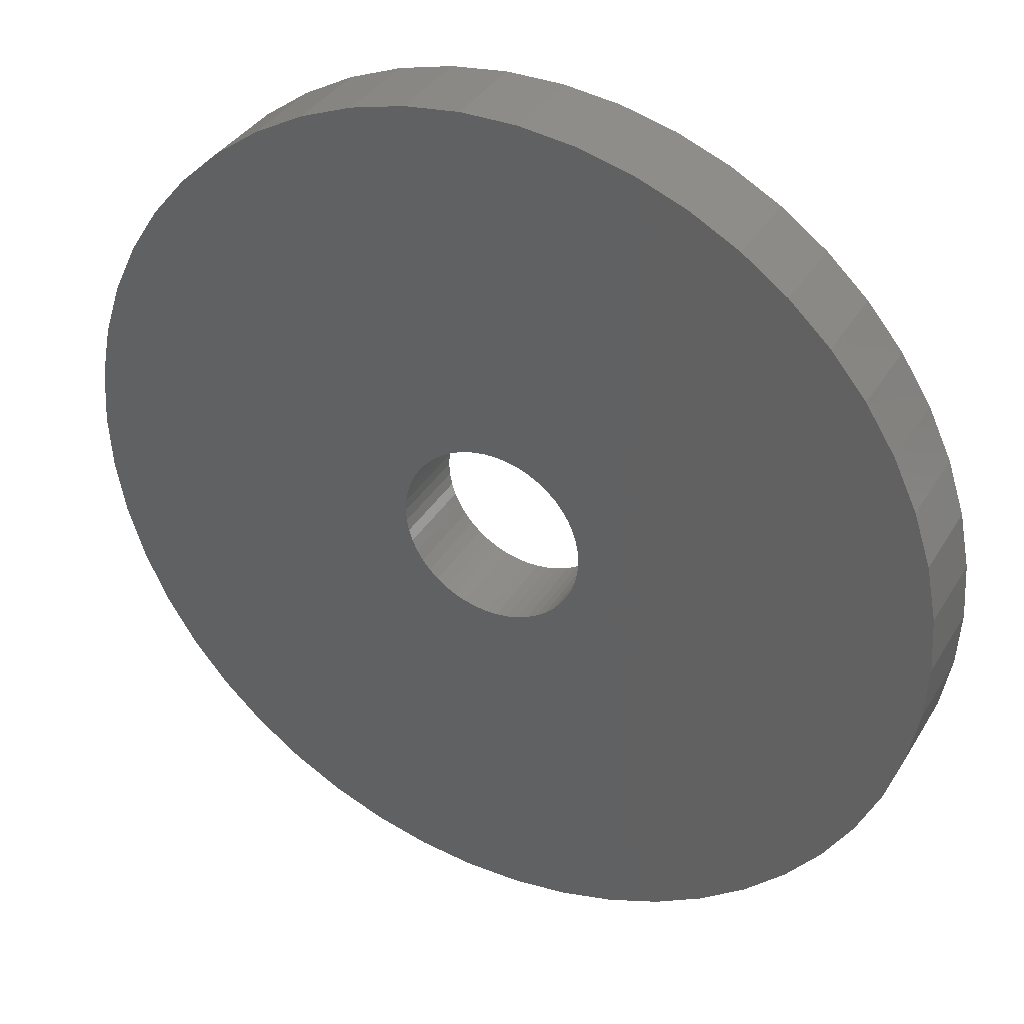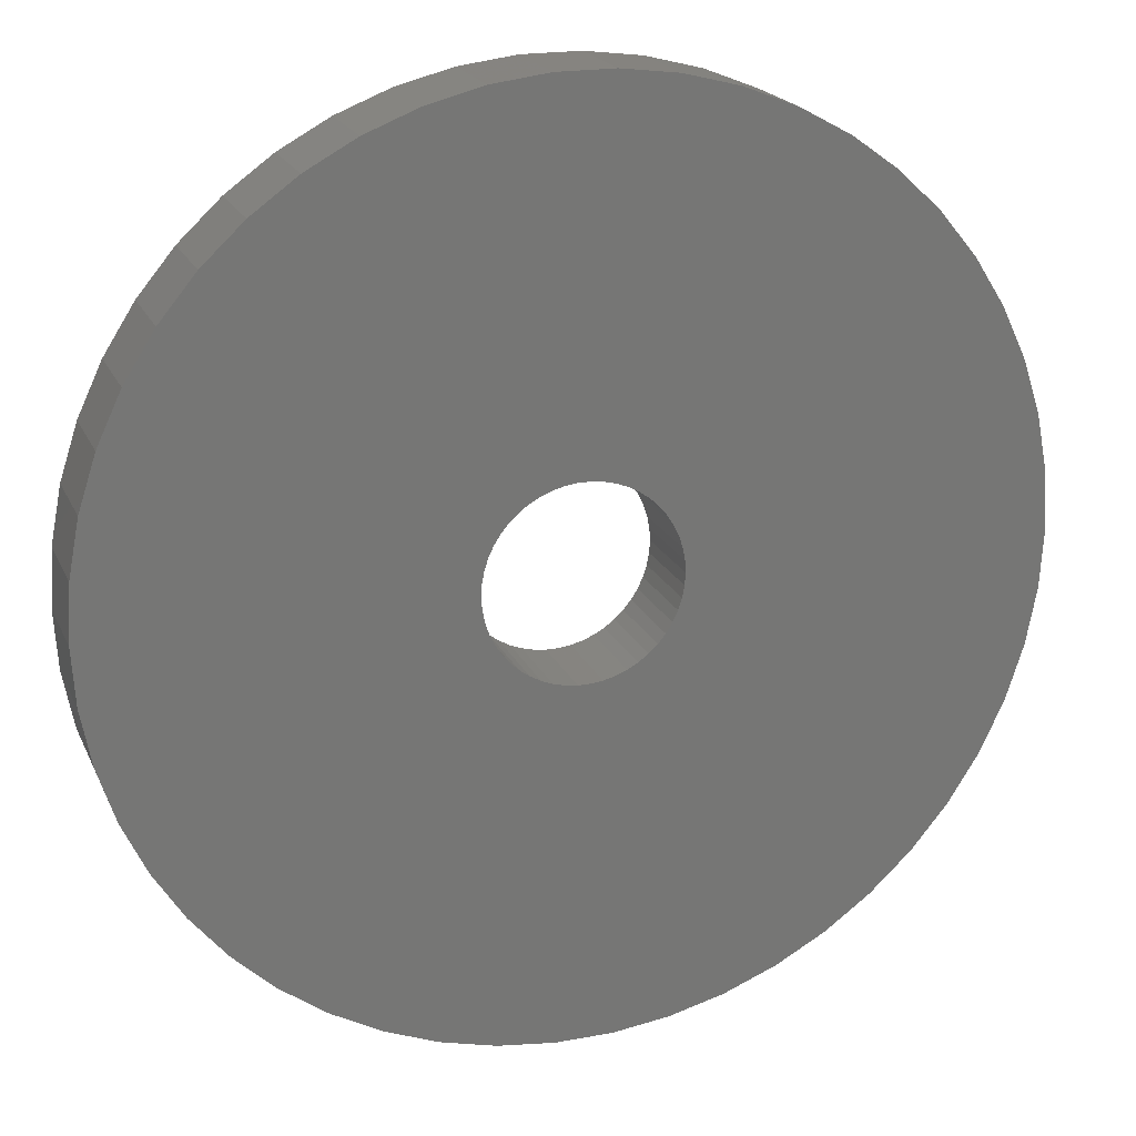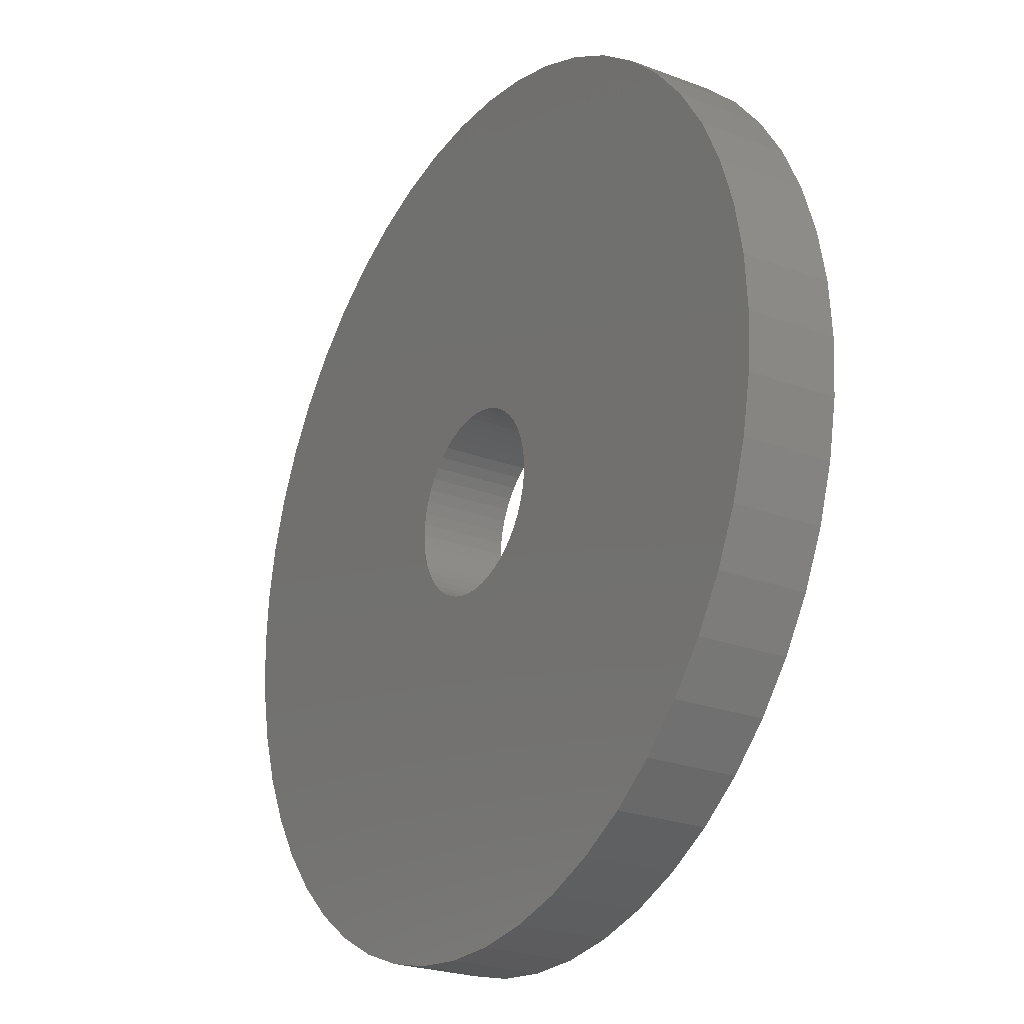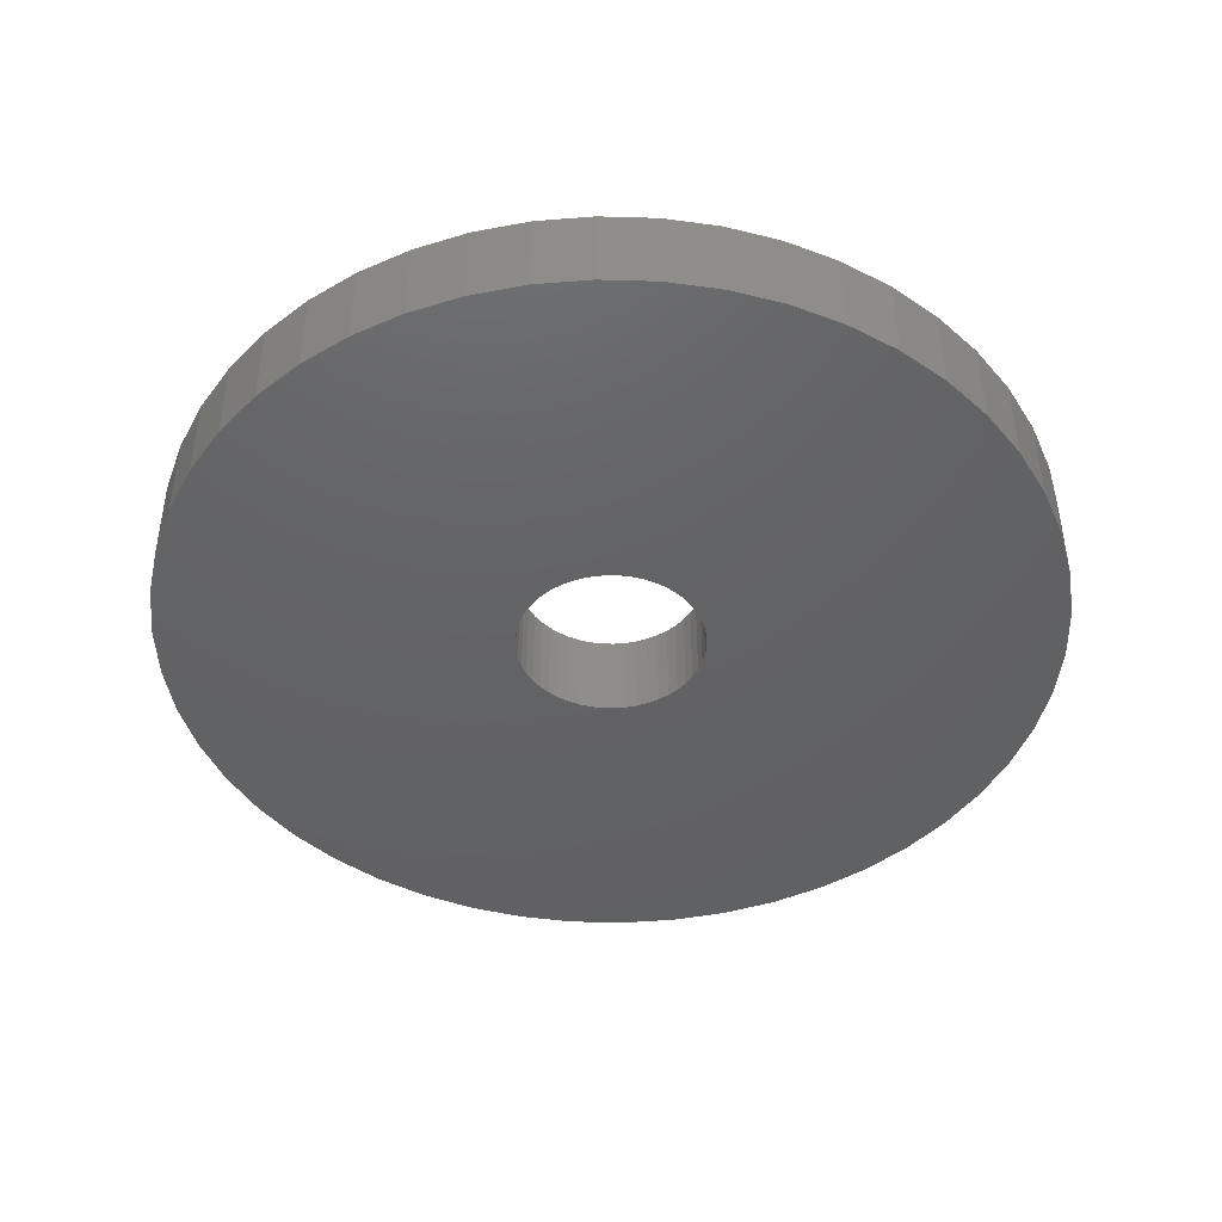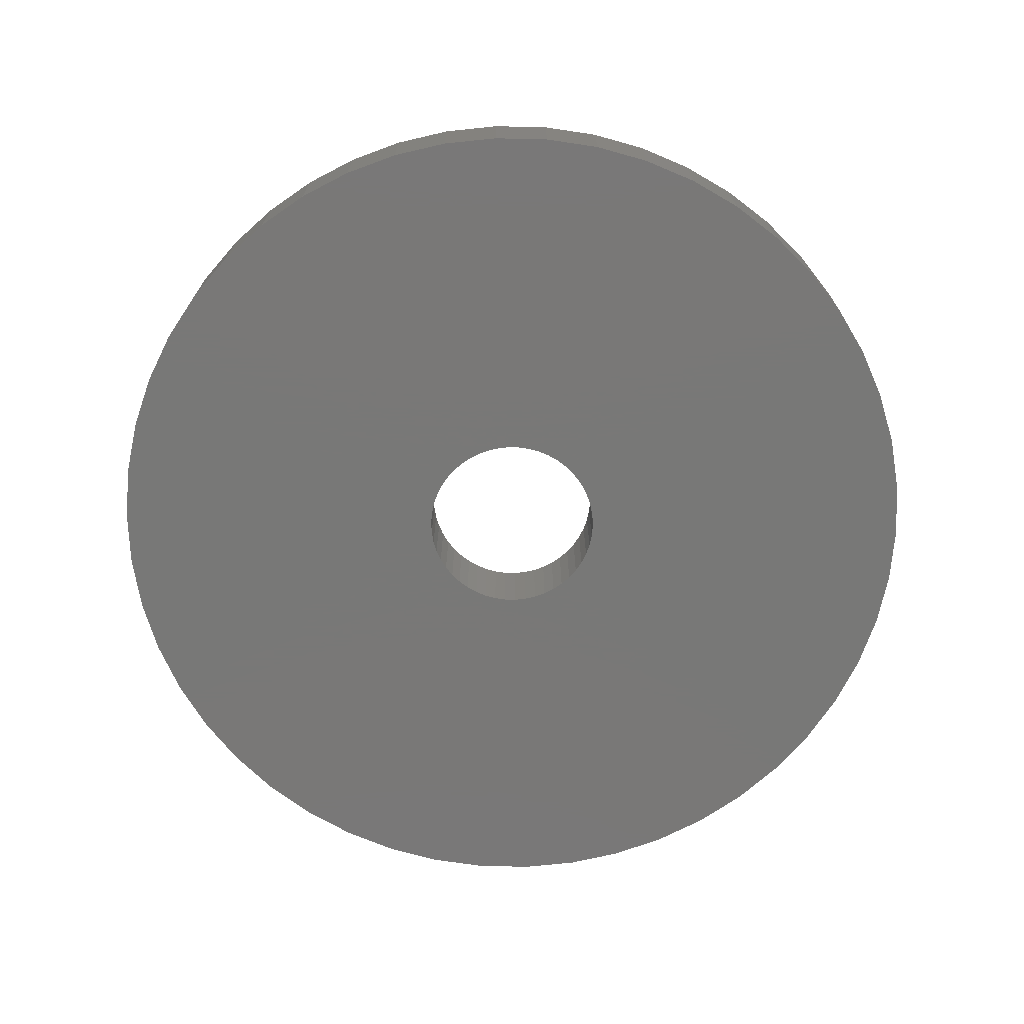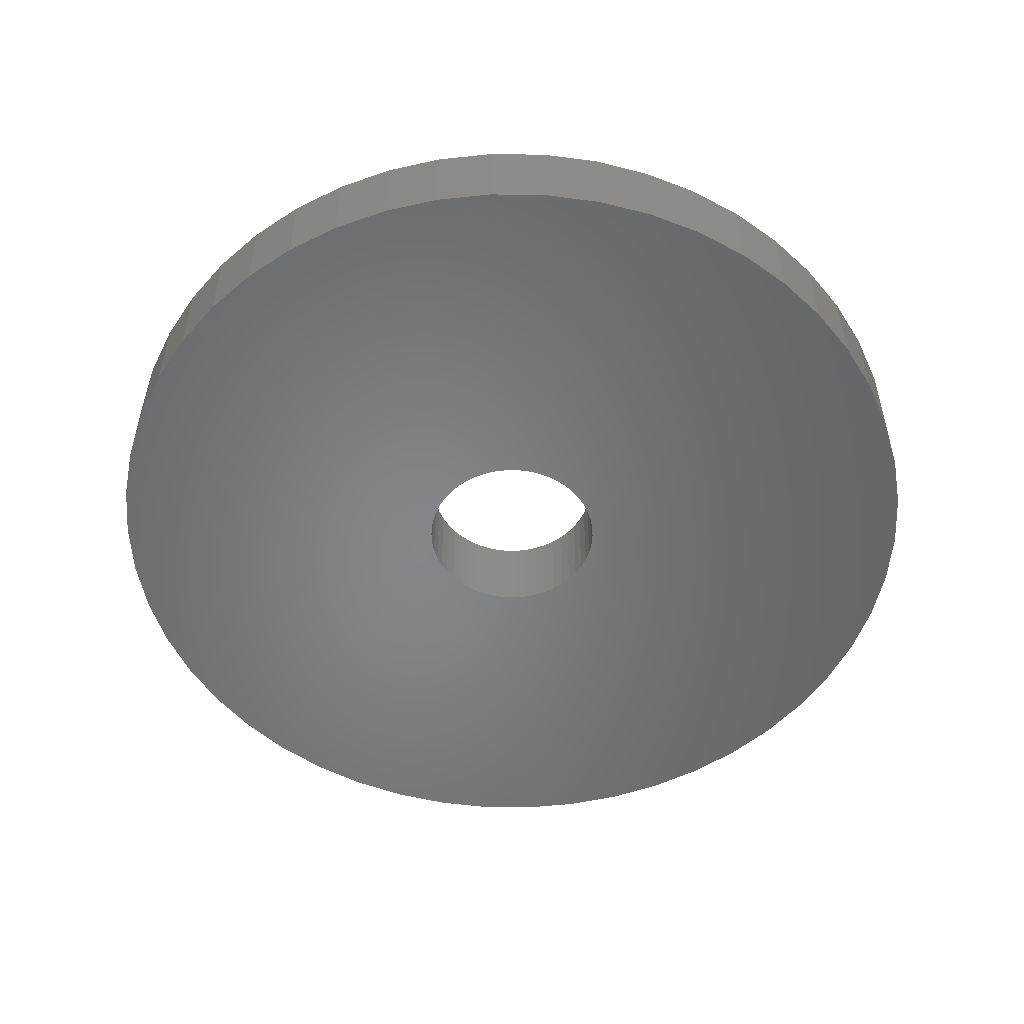
<metadata>
{"format":"stl","ext":"stl","renderer":"f3d","projection":"perspective","resolution":1024,"background":"white","views":[{"elev":35.8,"azim":-152.8,"up":"+Y"},{"elev":20.1,"azim":161.1,"up":"+Y"},{"elev":-24.6,"azim":58.3,"up":"+Y"},{"elev":-44.5,"azim":84.5,"up":"+Z"},{"elev":-71.1,"azim":13.1,"up":"+Z"},{"elev":-52.8,"azim":-8.0,"up":"+Z"}]}
</metadata>
<code>
# stl→obj: 200 verts, 400 faces
v 25 0 2.5
v 24.8 3.133 -2.5
v 24.8 3.133 2.5
v 25 0 -2.5
v -25 0 -2.5
v -24.8 3.133 2.5
v -24.8 3.133 -2.5
v -25 0 2.5
v 1.57 24.95 -2.5
v -1.57 24.95 2.5
v 1.57 24.95 2.5
v -1.57 24.95 -2.5
v -1.57 -24.95 -2.5
v 1.57 -24.95 2.5
v -1.57 -24.95 2.5
v 1.57 -24.95 -2.5
v 18.22 17.11 -2.5
v 15.94 19.26 2.5
v 18.22 17.11 2.5
v 15.94 19.26 -2.5
v -15.94 19.26 -2.5
v -18.22 17.11 2.5
v -15.94 19.26 2.5
v -18.22 17.11 -2.5
v -7.725 23.78 -2.5
v -10.64 22.62 2.5
v -7.725 23.78 2.5
v -10.64 22.62 -2.5
v 23.24 9.203 2.5
v 21.91 12.04 -2.5
v 21.91 12.04 2.5
v 23.24 9.203 -2.5
v 24.21 6.217 -2.5
v 24.21 6.217 2.5
v 20.23 14.69 -2.5
v 20.23 14.69 2.5
v 10.64 22.62 -2.5
v 7.725 23.78 2.5
v 10.64 22.62 2.5
v 7.725 23.78 -2.5
v 4.685 24.56 2.5
v 4.685 24.56 -2.5
v 13.4 21.11 -2.5
v 13.4 21.11 2.5
v -23.24 9.203 -2.5
v -21.91 12.04 2.5
v -21.91 12.04 -2.5
v -23.24 9.203 2.5
v -20.23 14.69 -2.5
v -20.23 14.69 2.5
v -24.21 6.217 -2.5
v -24.21 6.217 2.5
v -4.685 24.56 2.5
v -4.685 24.56 -2.5
v 4.685 -24.56 2.5
v 4.685 -24.56 -2.5
v 5.25 0 2.5
v 5.209 0.658 2.5
v 24.8 -3.133 2.5
v 5.085 1.306 2.5
v 5.209 -0.658 2.5
v 4.881 1.933 2.5
v 24.21 -6.217 2.5
v 4.601 2.529 2.5
v 5.085 -1.306 2.5
v 4.247 3.086 2.5
v 23.24 -9.203 2.5
v 3.827 3.594 2.5
v 4.881 -1.933 2.5
v 3.346 4.045 2.5
v 21.91 -12.04 2.5
v 2.813 4.433 2.5
v 4.601 -2.529 2.5
v 2.235 4.75 2.5
v 20.23 -14.69 2.5
v 4.247 -3.086 2.5
v 1.622 4.993 2.5
v 0.9838 5.157 2.5
v 0.3296 5.24 2.5
v -0.3296 5.24 2.5
v -0.9838 5.157 2.5
v -1.622 4.993 2.5
v -2.235 4.75 2.5
v -2.813 4.433 2.5
v -13.4 21.11 2.5
v -3.346 4.045 2.5
v -3.827 3.594 2.5
v -4.247 3.086 2.5
v 18.22 -17.11 2.5
v 3.827 -3.594 2.5
v 15.94 -19.26 2.5
v 3.346 -4.045 2.5
v 13.4 -21.11 2.5
v 2.813 -4.433 2.5
v 10.64 -22.62 2.5
v 2.235 -4.75 2.5
v 7.725 -23.78 2.5
v 1.622 -4.993 2.5
v 0.9838 -5.157 2.5
v 0.3296 -5.24 2.5
v -0.3296 -5.24 2.5
v -0.9838 -5.157 2.5
v -4.685 -24.56 2.5
v -1.622 -4.993 2.5
v -7.725 -23.78 2.5
v -2.235 -4.75 2.5
v -10.64 -22.62 2.5
v -2.813 -4.433 2.5
v -13.4 -21.11 2.5
v -3.346 -4.045 2.5
v -15.94 -19.26 2.5
v -3.827 -3.594 2.5
v -18.22 -17.11 2.5
v -4.247 -3.086 2.5
v -20.23 -14.69 2.5
v -4.601 -2.529 2.5
v -21.91 -12.04 2.5
v -4.881 -1.933 2.5
v -23.24 -9.203 2.5
v -5.085 -1.306 2.5
v -24.21 -6.217 2.5
v -5.209 -0.658 2.5
v -24.8 -3.133 2.5
v -5.25 0 2.5
v -4.601 2.529 2.5
v -4.881 1.933 2.5
v -5.085 1.306 2.5
v -5.209 0.658 2.5
v -13.4 21.11 -2.5
v 24.8 -3.133 -2.5
v 24.21 -6.217 -2.5
v -21.91 -12.04 -2.5
v -23.24 -9.203 -2.5
v 5.25 0 -2.5
v 5.209 -0.658 -2.5
v 5.085 -1.306 -2.5
v 23.24 -9.203 -2.5
v 5.209 0.658 -2.5
v 4.881 -1.933 -2.5
v 21.91 -12.04 -2.5
v 4.601 -2.529 -2.5
v 20.23 -14.69 -2.5
v 5.085 1.306 -2.5
v 4.247 -3.086 -2.5
v 18.22 -17.11 -2.5
v 3.827 -3.594 -2.5
v 15.94 -19.26 -2.5
v 4.881 1.933 -2.5
v 3.346 -4.045 -2.5
v 13.4 -21.11 -2.5
v 2.813 -4.433 -2.5
v 10.64 -22.62 -2.5
v 4.601 2.529 -2.5
v 2.235 -4.75 -2.5
v 7.725 -23.78 -2.5
v 4.247 3.086 -2.5
v 1.622 -4.993 -2.5
v 0.9838 -5.157 -2.5
v 0.3296 -5.24 -2.5
v -0.3296 -5.24 -2.5
v -0.9838 -5.157 -2.5
v -4.685 -24.56 -2.5
v -1.622 -4.993 -2.5
v -7.725 -23.78 -2.5
v -2.235 -4.75 -2.5
v -10.64 -22.62 -2.5
v -2.813 -4.433 -2.5
v -13.4 -21.11 -2.5
v -3.346 -4.045 -2.5
v -15.94 -19.26 -2.5
v -3.827 -3.594 -2.5
v -18.22 -17.11 -2.5
v -4.247 -3.086 -2.5
v -20.23 -14.69 -2.5
v 3.827 3.594 -2.5
v 3.346 4.045 -2.5
v 2.813 4.433 -2.5
v 2.235 4.75 -2.5
v 1.622 4.993 -2.5
v 0.9838 5.157 -2.5
v 0.3296 5.24 -2.5
v -0.3296 5.24 -2.5
v -0.9838 5.157 -2.5
v -1.622 4.993 -2.5
v -2.235 4.75 -2.5
v -2.813 4.433 -2.5
v -3.346 4.045 -2.5
v -3.827 3.594 -2.5
v -4.247 3.086 -2.5
v -4.601 2.529 -2.5
v -4.881 1.933 -2.5
v -5.085 1.306 -2.5
v -5.209 0.658 -2.5
v -5.25 0 -2.5
v -4.601 -2.529 -2.5
v -4.881 -1.933 -2.5
v -5.085 -1.306 -2.5
v -24.21 -6.217 -2.5
v -5.209 -0.658 -2.5
v -24.8 -3.133 -2.5
f 1 2 3
f 2 1 4
f 5 6 7
f 6 5 8
f 9 10 11
f 10 9 12
f 13 14 15
f 14 13 16
f 17 18 19
f 18 17 20
f 21 22 23
f 22 21 24
f 25 26 27
f 26 25 28
f 29 30 31
f 30 29 32
f 3 33 34
f 33 3 2
f 31 35 36
f 35 31 30
f 37 38 39
f 38 37 40
f 40 41 38
f 41 40 42
f 43 39 44
f 39 43 37
f 45 46 47
f 46 45 48
f 49 22 24
f 22 49 50
f 51 48 45
f 48 51 52
f 12 53 10
f 53 12 54
f 16 55 14
f 55 16 56
f 34 32 29
f 32 34 33
f 36 17 19
f 17 36 35
f 42 11 41
f 11 42 9
f 20 44 18
f 44 20 43
f 47 50 49
f 50 47 46
f 7 52 51
f 52 7 6
f 57 1 3
f 58 3 34
f 1 57 59
f 60 34 29
f 61 59 57
f 62 29 31
f 59 61 63
f 64 31 36
f 65 63 61
f 66 36 19
f 63 65 67
f 68 19 18
f 69 67 65
f 70 18 44
f 67 69 71
f 72 44 39
f 73 71 69
f 74 39 38
f 71 73 75
f 76 75 73
f 3 58 57
f 34 60 58
f 29 62 60
f 77 38 41
f 31 64 62
f 36 66 64
f 19 68 66
f 18 70 68
f 44 72 70
f 39 74 72
f 38 77 74
f 78 41 11
f 41 78 77
f 11 79 78
f 11 80 79
f 10 80 11
f 80 10 81
f 53 81 10
f 81 53 82
f 27 82 53
f 82 27 83
f 26 83 27
f 83 26 84
f 85 84 26
f 84 85 86
f 23 86 85
f 86 23 87
f 22 87 23
f 87 22 88
f 50 88 22
f 75 76 89
f 90 89 76
f 89 90 91
f 92 91 90
f 91 92 93
f 94 93 92
f 93 94 95
f 96 95 94
f 95 96 97
f 98 97 96
f 97 98 55
f 99 55 98
f 55 99 14
f 100 14 99
f 101 14 100
f 15 101 102
f 101 15 14
f 103 102 104
f 105 104 106
f 107 106 108
f 109 108 110
f 111 110 112
f 113 112 114
f 115 114 116
f 102 103 15
f 117 116 118
f 119 118 120
f 121 120 122
f 123 122 124
f 88 50 125
f 104 105 103
f 46 125 50
f 106 107 105
f 125 46 126
f 108 109 107
f 48 126 46
f 110 111 109
f 126 48 127
f 112 113 111
f 52 127 48
f 114 115 113
f 127 52 128
f 116 117 115
f 6 128 52
f 118 119 117
f 128 6 124
f 120 121 119
f 8 124 6
f 122 123 121
f 124 8 123
f 28 85 26
f 85 28 129
f 129 23 85
f 23 129 21
f 54 27 53
f 27 54 25
f 59 4 1
f 4 59 130
f 63 130 59
f 130 63 131
f 132 119 133
f 119 132 117
f 134 4 130
f 135 130 131
f 4 134 2
f 136 131 137
f 138 2 134
f 139 137 140
f 2 138 33
f 141 140 142
f 143 33 138
f 144 142 145
f 33 143 32
f 146 145 147
f 148 32 143
f 149 147 150
f 32 148 30
f 151 150 152
f 153 30 148
f 154 152 155
f 30 153 35
f 156 35 153
f 130 135 134
f 131 136 135
f 137 139 136
f 157 155 56
f 140 141 139
f 142 144 141
f 145 146 144
f 147 149 146
f 150 151 149
f 152 154 151
f 155 157 154
f 158 56 16
f 56 158 157
f 16 159 158
f 16 160 159
f 13 160 16
f 160 13 161
f 162 161 13
f 161 162 163
f 164 163 162
f 163 164 165
f 166 165 164
f 165 166 167
f 168 167 166
f 167 168 169
f 170 169 168
f 169 170 171
f 172 171 170
f 171 172 173
f 174 173 172
f 35 156 17
f 175 17 156
f 17 175 20
f 176 20 175
f 20 176 43
f 177 43 176
f 43 177 37
f 178 37 177
f 37 178 40
f 179 40 178
f 40 179 42
f 180 42 179
f 42 180 9
f 181 9 180
f 182 9 181
f 12 182 183
f 182 12 9
f 54 183 184
f 25 184 185
f 28 185 186
f 129 186 187
f 21 187 188
f 24 188 189
f 49 189 190
f 183 54 12
f 47 190 191
f 45 191 192
f 51 192 193
f 7 193 194
f 173 174 195
f 184 25 54
f 132 195 174
f 185 28 25
f 195 132 196
f 186 129 28
f 133 196 132
f 187 21 129
f 196 133 197
f 188 24 21
f 198 197 133
f 189 49 24
f 197 198 199
f 190 47 49
f 200 199 198
f 191 45 47
f 199 200 194
f 192 51 45
f 5 194 200
f 193 7 51
f 194 5 7
f 152 93 95
f 93 152 150
f 71 137 67
f 137 71 140
f 133 121 198
f 121 133 119
f 147 89 91
f 89 147 145
f 155 95 97
f 95 155 152
f 56 97 55
f 97 56 155
f 75 140 71
f 140 75 142
f 89 142 75
f 142 89 145
f 67 131 63
f 131 67 137
f 162 15 103
f 15 162 13
f 166 105 107
f 105 166 164
f 164 103 105
f 103 164 162
f 172 115 174
f 115 172 113
f 172 111 113
f 111 172 170
f 198 123 200
f 123 198 121
f 200 8 5
f 8 200 123
f 150 91 93
f 91 150 147
f 174 117 132
f 117 174 115
f 168 107 109
f 107 168 166
f 170 109 111
f 109 170 168
f 153 66 156
f 66 153 64
f 179 74 77
f 74 179 178
f 185 82 83
f 82 185 184
f 126 190 125
f 190 126 191
f 136 61 135
f 61 136 65
f 138 60 143
f 60 138 58
f 176 68 70
f 68 176 175
f 182 79 80
f 79 182 181
f 178 72 74
f 72 178 177
f 124 193 128
f 193 124 194
f 88 188 87
f 188 88 189
f 186 83 84
f 83 186 185
f 184 81 82
f 81 184 183
f 134 58 138
f 58 134 57
f 169 112 110
f 112 169 171
f 116 196 118
f 196 116 195
f 151 96 94
f 96 151 154
f 156 68 175
f 68 156 66
f 180 77 78
f 77 180 179
f 181 78 79
f 78 181 180
f 177 70 72
f 70 177 176
f 127 191 126
f 191 127 192
f 128 192 127
f 192 128 193
f 125 189 88
f 189 125 190
f 183 80 81
f 80 183 182
f 187 84 86
f 84 187 186
f 188 86 87
f 86 188 187
f 135 57 134
f 57 135 61
f 146 76 144
f 76 146 90
f 122 194 124
f 194 122 199
f 114 195 116
f 195 114 173
f 158 100 99
f 100 158 159
f 149 94 92
f 94 149 151
f 148 64 153
f 64 148 62
f 143 62 148
f 62 143 60
f 141 69 139
f 69 141 73
f 139 65 136
f 65 139 69
f 144 73 141
f 73 144 76
f 160 102 101
f 102 160 161
f 118 197 120
f 197 118 196
f 120 199 122
f 199 120 197
f 112 173 114
f 173 112 171
f 154 98 96
f 98 154 157
f 157 99 98
f 99 157 158
f 159 101 100
f 101 159 160
f 165 108 106
f 108 165 167
f 163 106 104
f 106 163 165
f 146 92 90
f 92 146 149
f 167 110 108
f 110 167 169
f 161 104 102
f 104 161 163

</code>
